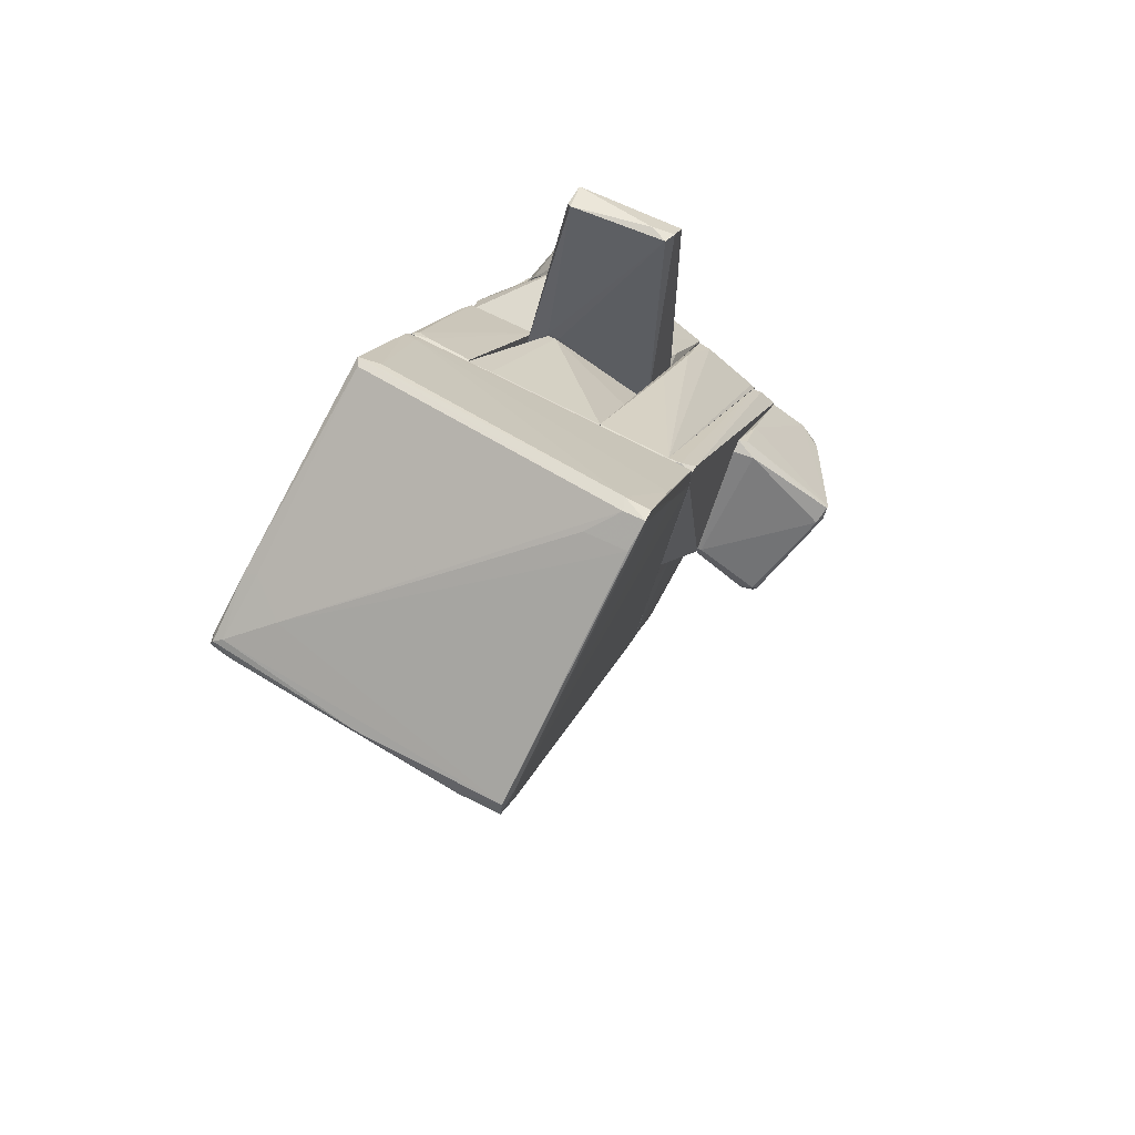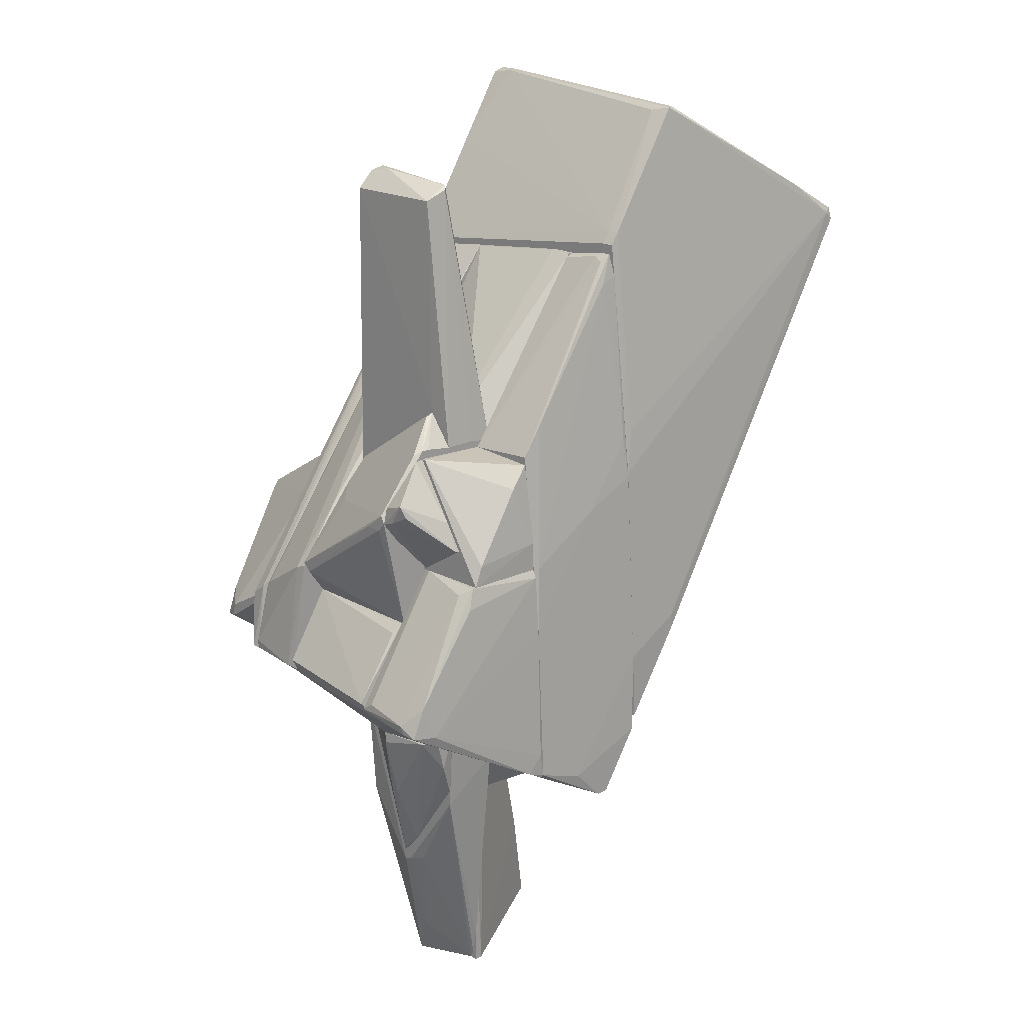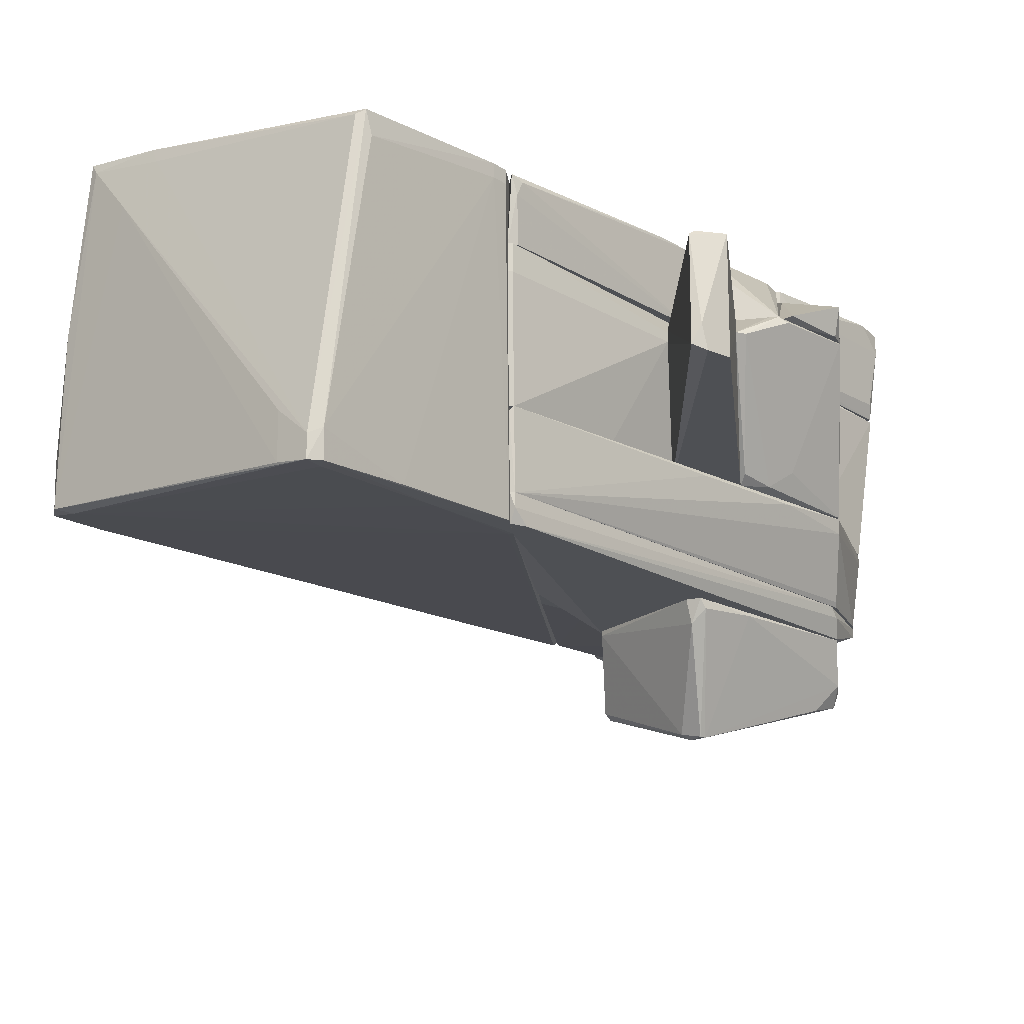
<metadata>
{"format":"obj","ext":"obj","renderer":"f3d","projection":"perspective","resolution":1024,"background":"white","views":[{"elev":68.9,"azim":115.4,"up":"+Y"},{"elev":19.2,"azim":-44.7,"up":"+Y"},{"elev":-18.8,"azim":-174.7,"up":"+Z"}]}
</metadata>
<code>
o convex_0
v 7.535 5.419 2.48
v 2.764 -4.334 -1.73
v 2.764 -4.334 -1.449
v 2.764 4.858 2.2
v 5.01 7.314 -2.642
v 9.009 4.226 -2.221
v 2.834 -4.053 3.112
v 2.764 4.296 -2.501
v 8.588 4.578 2.831
v 4.378 7.104 2.27
v 2.764 0.718 2.901
v 8.939 4.507 -2.221
v 3.957 -2.789 -1.869
v 8.518 4.858 2.62
v 4.799 7.314 -2.221
v 2.834 3.735 -2.501
v 3.396 -3.421 2.129
v 2.764 -2.86 3.112
v 8.728 3.806 -1.87
v 8.659 4.507 -2.291
v 2.764 4.858 2.41
v 8.659 4.578 2.48
v 8.448 4.718 2.831
v 4.518 7.104 2.2
v 2.904 -4.193 0.1651
v 2.834 -4.263 -1.8
v 5.431 7.034 -1.869
v 3.817 -2.298 3.112
v 4.308 7.034 1.919
v 2.764 -4.123 2.831
v 2.904 1.49 2.831
v 8.518 3.595 -2.221
v 2.904 -4.053 2.691
v 3.957 6.051 -2.572
v 4.869 7.034 -2.642
v 9.009 4.297 -1.519
v 2.834 -4.334 -1.449
v 8.588 4.789 2.761
v 7.114 2.332 2.901
v 5.01 7.314 -2.291
v 5.431 7.034 -2.571
v 3.677 -3.141 -0.1154
v 8.869 4.578 0.235
v 2.904 5.068 2.41
v 2.904 5.068 2.2
v 2.834 -4.193 2.27
v 2.764 3.735 -2.501
v 8.026 5.209 1.919
v 4.799 7.245 -2.642
v 3.747 -3 -1.869
v 3.677 5.209 -2.572
v 3.817 -2.58 3.112
v 7.606 5.35 2.69
v 8.377 3.314 -2.01
f 42 37 54
f 2 3 11
f 11 3 18
f 5 12 20
f 12 6 20
f 18 7 28
f 11 18 28
f 23 11 28
f 9 23 28
f 10 15 29
f 18 3 30
f 7 18 30
f 11 23 31
f 6 13 32
f 20 6 32
f 16 20 32
f 17 19 33
f 5 20 35
f 6 12 36
f 19 6 36
f 33 19 36
f 3 2 37
f 2 26 37
f 26 13 37
f 9 22 38
f 23 9 38
f 22 9 39
f 36 22 39
f 33 36 39
f 5 15 40
f 15 10 40
f 24 1 40
f 10 24 40
f 27 5 40
f 12 5 41
f 5 27 41
f 19 17 42
f 25 37 42
f 12 14 43
f 36 12 43
f 22 36 43
f 14 38 43
f 38 22 43
f 4 21 44
f 21 11 44
f 23 10 44
f 10 29 44
f 11 31 44
f 31 23 44
f 8 4 45
f 29 15 45
f 34 8 45
f 15 34 45
f 4 44 45
f 44 29 45
f 30 3 46
f 7 30 46
f 17 33 46
f 33 7 46
f 3 37 46
f 37 25 46
f 42 17 46
f 25 42 46
f 4 8 47
f 2 11 47
f 21 4 47
f 11 21 47
f 26 2 47
f 16 26 47
f 1 14 48
f 14 12 48
f 40 1 48
f 27 40 48
f 12 41 48
f 41 27 48
f 15 5 49
f 8 34 49
f 34 15 49
f 5 35 49
f 26 16 50
f 13 26 50
f 32 13 50
f 16 32 50
f 20 16 51
f 35 20 51
f 47 8 51
f 16 47 51
f 8 49 51
f 49 35 51
f 28 7 52
f 9 28 52
f 7 33 52
f 39 9 52
f 33 39 52
f 14 1 53
f 10 23 53
f 1 24 53
f 24 10 53
f 38 14 53
f 23 38 53
f 13 6 54
f 6 19 54
f 37 13 54
f 19 42 54
o convex_1
v 0.5181 0.4373 -2.502
v -1.728 -2.509 -3.204
v -1.728 -2.509 -3.134
v 1.851 -2.018 -3.414
v 0.3776 -0.5452 -4.326
v -0.1132 -3.562 -2.502
v 1.851 -1.107 -2.502
v -1.728 -1.948 -2.502
v 1.781 -1.948 -3.695
v -1.657 -2.58 -3.414
v 0.2371 0.4373 -2.642
v -0.3238 -3.562 -2.642
v 0.6582 -0.6854 -4.256
v 0.5181 -0.7555 -4.326
v -1.728 -2.299 -3.134
v 1.851 -1.317 -2.502
v 1.851 -1.807 -3.624
v 1.781 -2.089 -3.624
v 0.6582 -2.79 -2.502
v 0.4477 0.3672 -2.853
v -0.3942 -0.2643 -2.572
v -1.728 -2.089 -2.502
v 1.851 -1.107 -2.572
v 0.3075 -0.6153 -4.326
v -0.1132 -3.562 -2.642
v -0.5343 -3.422 -2.642
v 0.3075 0.5078 -2.502
v -1.377 -2.158 -3.554
v 0.3075 -3.282 -2.713
f 79 72 83
f 55 60 61
f 56 57 62
f 60 55 62
f 57 56 64
f 67 63 68
f 59 67 68
f 56 62 69
f 64 56 69
f 58 61 70
f 61 60 70
f 61 58 71
f 63 67 71
f 68 63 72
f 64 68 72
f 71 58 72
f 63 71 72
f 58 70 73
f 70 60 73
f 59 65 74
f 67 59 74
f 69 62 75
f 62 57 76
f 60 62 76
f 55 61 77
f 61 71 77
f 71 67 77
f 74 55 77
f 67 74 77
f 65 59 78
f 59 68 78
f 68 64 78
f 75 65 78
f 69 75 78
f 60 66 79
f 66 64 79
f 64 72 79
f 57 64 80
f 66 60 80
f 64 66 80
f 76 57 80
f 60 76 80
f 62 55 81
f 55 74 81
f 74 65 81
f 75 62 81
f 65 75 81
f 64 69 82
f 78 64 82
f 69 78 82
f 72 58 83
f 58 73 83
f 73 60 83
f 60 79 83
o convex_2
v 2.763 1.279 -2.291
v -2.007 -2.79 -2.221
v -2.007 -2.79 -2.081
v 2.693 4.227 -2.291
v -0.1131 -3.562 -2.502
v 2.763 -0.1937 -2.081
v -1.727 -1.878 -2.502
v 2.763 4.156 -2.502
v 2.693 4.227 -2.081
v -0.1832 -3.491 -2.081
v 1.851 -1.246 -2.502
v -1.657 -1.527 -2.081
v -1.095 -3.491 -2.081
v 2.553 4.015 -2.502
v 0.7985 -2.58 -2.432
v 2.763 4.227 -2.081
v -0.2537 -3.562 -2.502
v 2.763 -0.1937 -2.151
v -1.727 -1.668 -2.221
v 2.763 3.664 -2.502
v -1.727 -2.089 -2.502
f 90 100 104
f 88 90 91
f 89 84 91
f 86 89 92
f 89 86 93
f 88 91 94
f 86 92 95
f 92 87 95
f 86 85 96
f 93 86 96
f 88 93 96
f 91 90 97
f 87 91 97
f 95 87 97
f 93 88 98
f 89 93 98
f 88 94 98
f 91 87 99
f 89 91 99
f 92 89 99
f 87 92 99
f 90 88 100
f 96 85 100
f 88 96 100
f 84 89 101
f 94 84 101
f 89 98 101
f 98 94 101
f 85 86 102
f 90 85 102
f 86 95 102
f 97 90 102
f 95 97 102
f 91 84 103
f 84 94 103
f 94 91 103
f 85 90 104
f 100 85 104
o convex_3
v 2.623 -4.615 -1.098
v -2.149 -2.79 -1.028
v -2.149 -2.79 -0.8878
v 2.764 4.367 -0.9581
v 2.694 4.226 -2.081
v -0.7445 -3.772 -2.081
v 2.764 -4.263 -1.8
v -1.727 -1.597 -2.081
v 1.711 -5.597 -0.8878
v -1.797 -0.8956 -0.8878
v 2.764 -0.9644 -2.081
v 1.711 -5.667 -1.66
v 2.764 -4.403 -0.8878
v 2.694 4.367 -0.8878
v -2.008 -2.79 -2.081
v 0.2374 -4.684 -0.9581
v 1.851 -5.597 -1.73
v -1.025 0.08568 -0.9581
v -1.797 -0.9654 -1.098
v -0.4642 -3.842 -2.081
v 2.764 4.226 -2.081
v 1.991 -5.457 -0.8878
v 0.1671 1.489 -0.9581
v 1.009 -5.246 -0.8878
v 1.921 -5.597 -1.66
v 1.501 -5.527 -1.73
v 2.764 -4.403 -1.73
v -2.008 -2.649 -2.081
v -1.727 -1.527 -2.011
v -1.657 -3.211 -0.9581
v -1.096 -3.562 -1.73
v 2.132 -1.596 -2.081
f 111 124 136
f 109 110 112
f 106 107 114
f 107 113 114
f 110 109 115
f 108 111 115
f 111 108 117
f 114 113 117
f 114 117 118
f 108 109 118
f 117 108 118
f 112 110 119
f 106 114 123
f 122 109 123
f 114 122 123
f 110 115 124
f 111 121 124
f 109 108 125
f 108 115 125
f 115 109 125
f 105 117 126
f 117 113 126
f 114 118 127
f 118 109 127
f 109 122 127
f 122 114 127
f 113 107 128
f 116 113 128
f 113 116 129
f 116 121 129
f 126 113 129
f 105 126 129
f 121 116 130
f 110 124 130
f 124 121 130
f 116 128 130
f 128 120 130
f 117 105 131
f 111 117 131
f 121 111 131
f 105 129 131
f 129 121 131
f 119 106 132
f 112 119 132
f 106 123 132
f 132 123 133
f 109 112 133
f 123 109 133
f 112 132 133
f 107 106 134
f 106 119 134
f 128 107 134
f 120 128 134
f 119 110 135
f 110 130 135
f 130 120 135
f 134 119 135
f 120 134 135
f 115 111 136
f 124 115 136
o convex_4
v 2.764 0.647 2.901
v 0.3779 -4.615 1.428
v 0.5182 -4.754 1.428
v 2.764 4.577 1.428
v 0.3779 1.49 2.621
v 2.693 -4.263 3.182
v 2.764 -4.263 1.428
v 0.3779 -4.473 3.112
v 0.3779 1.419 1.428
v 2.693 4.718 2.41
v 1.921 -5.387 2.761
v 1.921 -5.456 1.428
v 0.4482 -0.5452 2.901
v 1.781 -5.316 3.182
v 2.764 -4.263 2.691
v 1.22 -4.754 3.182
v 2.764 4.296 2.481
v 2.623 4.648 2.13
v 1.781 -5.456 1.709
v 0.3779 -4.544 3.042
v 0.7287 1.981 2.621
v 2.623 4.507 1.428
v 2.764 -2.859 3.112
v 1.992 -5.316 3.182
v 1.781 0.2257 2.901
v 2.483 4.226 2.481
v 0.3779 -1.667 2.972
v 2.553 -4.614 1.498
v 2.553 4.577 2.34
v 2.693 1.349 2.831
f 162 161 166
f 139 138 140
f 139 140 143
f 140 137 143
f 141 138 144
f 140 138 145
f 138 141 145
f 139 143 148
f 143 137 151
f 144 150 152
f 150 142 152
f 137 140 153
f 140 146 153
f 146 140 154
f 139 148 155
f 148 147 155
f 147 150 155
f 155 150 156
f 138 139 156
f 144 138 156
f 150 144 156
f 139 155 156
f 141 149 157
f 140 145 158
f 154 140 158
f 145 154 158
f 151 137 159
f 142 151 159
f 152 142 159
f 147 148 160
f 142 150 160
f 150 147 160
f 151 142 160
f 159 137 161
f 152 159 161
f 153 146 162
f 157 149 162
f 146 157 162
f 149 161 162
f 141 144 163
f 149 141 163
f 144 152 163
f 161 149 163
f 152 161 163
f 148 143 164
f 143 151 164
f 160 148 164
f 151 160 164
f 145 141 165
f 154 145 165
f 146 154 165
f 141 157 165
f 157 146 165
f 137 153 166
f 161 137 166
f 153 162 166
o convex_5
v -0.324 -7 0.2352
v 0.2374 1.56 1.428
v 0.0971 1.56 1.428
v 0.02689 6.121 -0.8878
v 0.6583 -9.246 -0.2558
v 0.6583 -4.755 1.428
v 0.6584 1.208 -0.8878
v -0.2537 -5.877 -0.8173
v -0.324 1.559 1.428
v 0.2374 6.051 0.796
v -0.2537 5.84 -0.8878
v -0.324 -5.456 1.357
v 0.6584 1.489 1.428
v 0.5882 -9.106 1.007
v -0.2537 5.84 0.8665
v 0.6583 -4.895 -0.8878
v -0.324 0.9273 -0.8878
v 0.2374 -9.317 -0.1157
v 0.2374 6.192 -0.8173
v 0.6584 2.262 0.796
v -0.324 -4.122 -0.8878
v 0.6583 -9.317 0.8665
v -0.324 -4.262 1.428
v 0.2374 -6.018 -0.8173
v 0.1672 5.981 0.8665
v -0.324 2.19 1.007
v -0.324 -7.07 0.09485
v 0.0971 -8.614 0.1649
v 0.5882 -8.684 1.077
v 0.0971 6.192 -0.5369
v 0.6584 2.262 1.007
v 0.518 -9.246 -0.2558
v 0.5882 -9.246 0.9363
v -0.2537 -6.93 0.5154
f 199 178 200
f 168 169 172
f 172 169 175
f 170 173 177
f 175 167 178
f 168 172 179
f 173 171 182
f 177 173 182
f 177 182 183
f 167 175 183
f 173 170 185
f 179 173 186
f 173 185 186
f 182 174 187
f 183 182 187
f 167 183 187
f 171 173 188
f 179 172 188
f 173 179 188
f 184 171 188
f 172 175 189
f 178 172 189
f 175 178 189
f 182 171 190
f 174 182 190
f 169 168 191
f 175 169 191
f 168 179 191
f 179 176 191
f 181 175 191
f 176 181 191
f 175 181 192
f 181 177 192
f 177 183 192
f 183 175 192
f 184 167 193
f 174 184 193
f 167 187 193
f 187 174 193
f 167 184 194
f 172 178 195
f 178 180 195
f 188 172 195
f 180 188 195
f 170 177 196
f 181 176 196
f 177 181 196
f 185 170 196
f 176 185 196
f 176 179 197
f 185 176 197
f 179 186 197
f 186 185 197
f 184 174 198
f 171 184 198
f 190 171 198
f 174 190 198
f 180 178 199
f 188 180 199
f 184 188 199
f 194 184 199
f 194 199 200
f 178 167 200
f 167 194 200
o convex_6
v 2.202 -8.193 -0.8878
v 0.6584 -9.317 0.5156
v 0.6584 -9.317 1.007
v 0.6584 -5.598 1.007
v 2.694 -8.825 0.2348
v 1.36 -5.598 -0.607
v 0.6584 -9.246 -0.2559
v 1.921 -5.598 0.5156
v 0.6584 -5.598 -0.3262
v 2.132 -8.825 -0.8878
v 1.781 -5.598 -0.1155
v 2.694 -8.474 0.0946
v 0.7989 -9.317 1.007
v 2.413 -8.825 -0.7473
v 0.9393 -5.598 0.9366
v 0.869 -9.176 -0.3965
v 1.641 -5.668 -0.5369
v 2.202 -8.895 -0.8175
v 2.062 -6.019 0.3051
v 2.343 -7.142 0.3752
v 1.711 -7.843 -0.7473
f 210 216 221
f 202 203 204
f 202 204 207
f 206 204 208
f 204 206 209
f 207 204 209
f 206 201 210
f 206 208 211
f 203 202 213
f 204 203 213
f 210 201 214
f 212 205 214
f 201 212 214
f 208 204 215
f 204 213 215
f 207 209 216
f 201 206 217
f 206 211 217
f 211 212 217
f 212 201 217
f 202 207 218
f 213 202 218
f 205 213 218
f 214 205 218
f 210 214 218
f 207 216 218
f 216 210 218
f 211 208 219
f 212 211 219
f 212 219 220
f 205 212 220
f 213 205 220
f 208 215 220
f 215 213 220
f 219 208 220
f 209 206 221
f 206 210 221
f 216 209 221
o convex_7
v 1.36 -5.598 -0.6067
v 2.764 4.578 1.428
v 2.764 4.578 1.007
v 0.6584 2.191 1.007
v 1.992 -5.385 1.428
v 2.764 4.367 -0.8878
v 2.764 -4.403 -0.8878
v 0.6584 1.279 -0.8878
v 0.6584 -4.825 1.428
v 2.764 -4.263 1.428
v 0.6584 -4.965 -0.8878
v 0.6584 1.559 1.428
v 0.6584 -5.598 1.007
v 1.851 -5.597 -0.8878
v 2.693 4.367 -0.8878
v 1.921 -5.597 0.5154
v 0.6584 -5.598 -0.3263
v 2.693 4.578 1.007
v 0.6584 2.191 0.8665
v 1.5 2.613 -0.8878
v 2.693 4.578 1.428
v 1.781 -5.456 1.428
v 2.764 -4.334 1.217
f 237 228 244
f 224 223 227
f 227 228 229
f 226 223 230
f 225 229 230
f 223 226 231
f 229 228 232
f 230 229 232
f 230 223 233
f 225 230 233
f 230 232 234
f 232 228 235
f 224 227 236
f 227 229 236
f 234 222 237
f 235 228 237
f 222 235 237
f 222 234 238
f 234 232 238
f 235 222 238
f 232 235 238
f 223 224 239
f 224 236 239
f 239 236 240
f 229 225 240
f 225 239 240
f 229 240 241
f 236 229 241
f 240 236 241
f 233 223 242
f 225 233 242
f 223 239 242
f 239 225 242
f 226 230 243
f 230 234 243
f 237 226 243
f 234 237 243
f 227 223 244
f 228 227 244
f 223 231 244
f 231 226 244
f 226 237 244
o convex_8
v 0.3777 -1.738 2.972
v -2.57 -2.86 2.621
v -2.57 -2.86 2.902
v 0.3777 -4.615 1.428
v -0.8857 -0.5448 1.428
v 0.3777 -4.474 3.112
v -2.429 -2.79 1.428
v 0.3777 -0.5448 1.428
v -1.026 -0.5448 2.761
v 0.3777 -0.6854 2.902
v -1.376 -3.703 1.428
v -2.359 -2.37 2.902
v 0.02662 -4.334 3.112
v -2.148 -2.931 2.972
v -0.9558 -0.5448 1.569
v 0.3777 -0.5448 2.831
v -2.429 -2.65 1.639
v 0.3073 -4.615 1.779
v -1.166 -0.6854 2.551
v -1.587 -3.562 1.849
v -1.166 -0.8958 2.831
v 0.3073 -4.053 3.112
v -2.429 -2.86 1.569
v -2.57 -2.72 2.551
f 263 261 268
f 248 245 250
f 249 248 251
f 245 248 252
f 248 249 252
f 252 249 253
f 245 252 254
f 251 248 255
f 245 254 258
f 256 247 258
f 247 257 258
f 249 251 259
f 253 249 259
f 252 253 260
f 254 252 260
f 253 254 260
f 259 251 261
f 248 250 262
f 255 248 262
f 250 257 262
f 256 253 263
f 253 259 263
f 259 261 263
f 247 246 264
f 246 255 264
f 257 247 264
f 255 262 264
f 262 257 264
f 254 253 265
f 253 256 265
f 258 254 265
f 256 258 265
f 250 245 266
f 257 250 266
f 245 258 266
f 258 257 266
f 246 251 267
f 255 246 267
f 251 255 267
f 246 247 268
f 251 246 268
f 247 256 268
f 261 251 268
f 256 263 268
o convex_9
v -0.7451 -5.388 0.3753
v -0.324 -4.054 1.428
v -0.324 -4.054 -0.6773
v -0.324 -6.791 0.1649
v -1.026 -4.054 0.3753
v -0.5346 -4.615 1.428
v -0.3942 -6.791 0.1649
v -0.324 -5.177 1.358
v -0.8153 -4.124 1.147
v -0.3942 -4.124 -0.6773
v -1.026 -4.264 0.3753
v -0.3942 -6.44 0.5157
v -0.6749 -4.054 1.428
v -0.7451 -5.388 0.235
f 269 279 282
f 271 270 272
f 270 271 273
f 272 270 276
f 270 274 276
f 271 272 278
f 273 271 278
f 272 275 278
f 269 277 279
f 277 273 279
f 273 278 279
f 275 272 280
f 269 275 280
f 276 274 280
f 272 276 280
f 277 269 280
f 274 277 280
f 270 273 281
f 274 270 281
f 273 277 281
f 277 274 281
f 275 269 282
f 278 275 282
f 279 278 282
o convex_10
v -1.026 0.5078 2.13
v -1.868 0.5078 1.428
v -1.587 0.157 1.428
v -0.9556 1.49 1.428
v -0.9556 -0.4746 1.428
v -1.798 0.7183 1.919
v -0.9556 0.01661 2.34
v -1.868 0.9287 1.849
v -1.026 -0.4746 1.568
v -1.166 1.49 1.498
v -1.798 0.7885 1.428
v -1.026 0.01661 2.34
v -1.868 0.5777 1.639
f 294 288 295
f 285 284 286
f 285 286 287
f 286 283 289
f 287 286 289
f 285 287 291
f 287 289 291
f 283 286 292
f 290 283 292
f 290 292 293
f 286 284 293
f 284 290 293
f 292 286 293
f 289 283 294
f 283 290 294
f 290 288 294
f 291 289 294
f 291 294 295
f 284 285 295
f 290 284 295
f 288 290 295
f 285 291 295
o convex_11
v -0.9556 1.49 1.428
v 0.3776 -0.05355 2.832
v 0.3074 -0.05355 2.832
v 0.3776 -0.5448 1.428
v -0.9556 -0.5448 2.761
v 0.3776 1.35 2.621
v -0.9556 -0.5448 1.428
v 0.3776 1.42 1.428
v 0.3776 -0.5448 2.832
v 0.02668 0.9991 2.691
v -0.8151 -0.1938 2.761
v -0.9556 1.49 1.498
f 300 306 307
f 297 299 301
f 296 299 302
f 300 296 302
f 299 300 302
f 299 296 303
f 301 299 303
f 297 298 304
f 299 297 304
f 300 299 304
f 298 300 304
f 298 297 305
f 297 301 305
f 300 298 306
f 298 305 306
f 306 305 307
f 296 300 307
f 303 296 307
f 301 303 307
f 305 301 307
o convex_12
v -2.219 -3.001 1.428
v -0.324 -1.457 1.428
v -0.324 -1.457 -0.8878
v -0.324 -4.054 1.428
v -0.4646 -4.054 -0.8878
v -2.148 -2.65 -0.8878
v -1.517 -1.457 1.428
v -1.377 -1.457 -0.8878
v -1.026 -4.054 0.375
v -2.429 -2.721 1.357
v -0.324 -4.054 -0.8878
v -2.008 -2.931 -0.8878
v -1.166 -3.843 1.428
v -2.359 -2.86 1.077
v -1.657 -1.598 1.357
v -1.587 -3.281 -0.8878
v -0.8856 -4.054 1.147
v -2.148 -2.86 -0.5369
f 321 317 325
f 310 309 311
f 309 308 311
f 310 312 313
f 308 309 314
f 309 310 314
f 314 310 315
f 310 313 315
f 312 311 316
f 308 314 317
f 315 313 317
f 310 311 318
f 311 312 318
f 312 310 318
f 313 312 319
f 311 308 320
f 308 316 320
f 316 308 321
f 308 317 321
f 314 315 322
f 317 314 322
f 315 317 322
f 312 316 323
f 319 312 323
f 316 319 323
f 316 311 324
f 311 320 324
f 320 316 324
f 317 313 325
f 313 319 325
f 319 316 325
f 316 321 325
o convex_13
v -1.868 0.3674 1.007
v -0.8154 1.63 1.428
v -0.9558 1.63 1.428
v -0.3242 0.7885 -0.8878
v -0.3242 -1.457 1.428
v -1.377 -1.457 -0.8878
v -1.447 -1.457 1.428
v -0.3242 -1.457 -0.8878
v -1.798 -0.8254 -0.8878
v -0.3242 2.122 1.007
v -1.868 0.6481 1.357
v -0.7453 0.5076 -0.8173
v -0.3242 1.56 1.428
v -0.4646 2.051 1.007
v -1.798 -0.9656 -0.7471
v -1.868 0.5076 1.428
v -0.3945 0.9287 -0.7471
v -1.096 0.2977 -0.5369
v -1.096 1.56 1.357
v -1.868 0.3674 1.287
f 341 326 345
f 327 328 330
f 331 330 332
f 330 328 332
f 329 330 333
f 331 329 333
f 330 331 333
f 329 331 334
f 328 327 335
f 330 329 335
f 334 326 336
f 329 334 337
f 327 330 338
f 335 327 338
f 330 335 338
f 328 335 339
f 331 332 340
f 326 334 340
f 334 331 340
f 332 328 341
f 336 326 341
f 328 336 341
f 335 329 342
f 329 337 342
f 339 335 342
f 337 339 342
f 334 336 343
f 337 334 343
f 339 337 343
f 339 343 344
f 336 328 344
f 328 339 344
f 343 336 344
f 340 332 345
f 326 340 345
f 332 341 345

</code>
